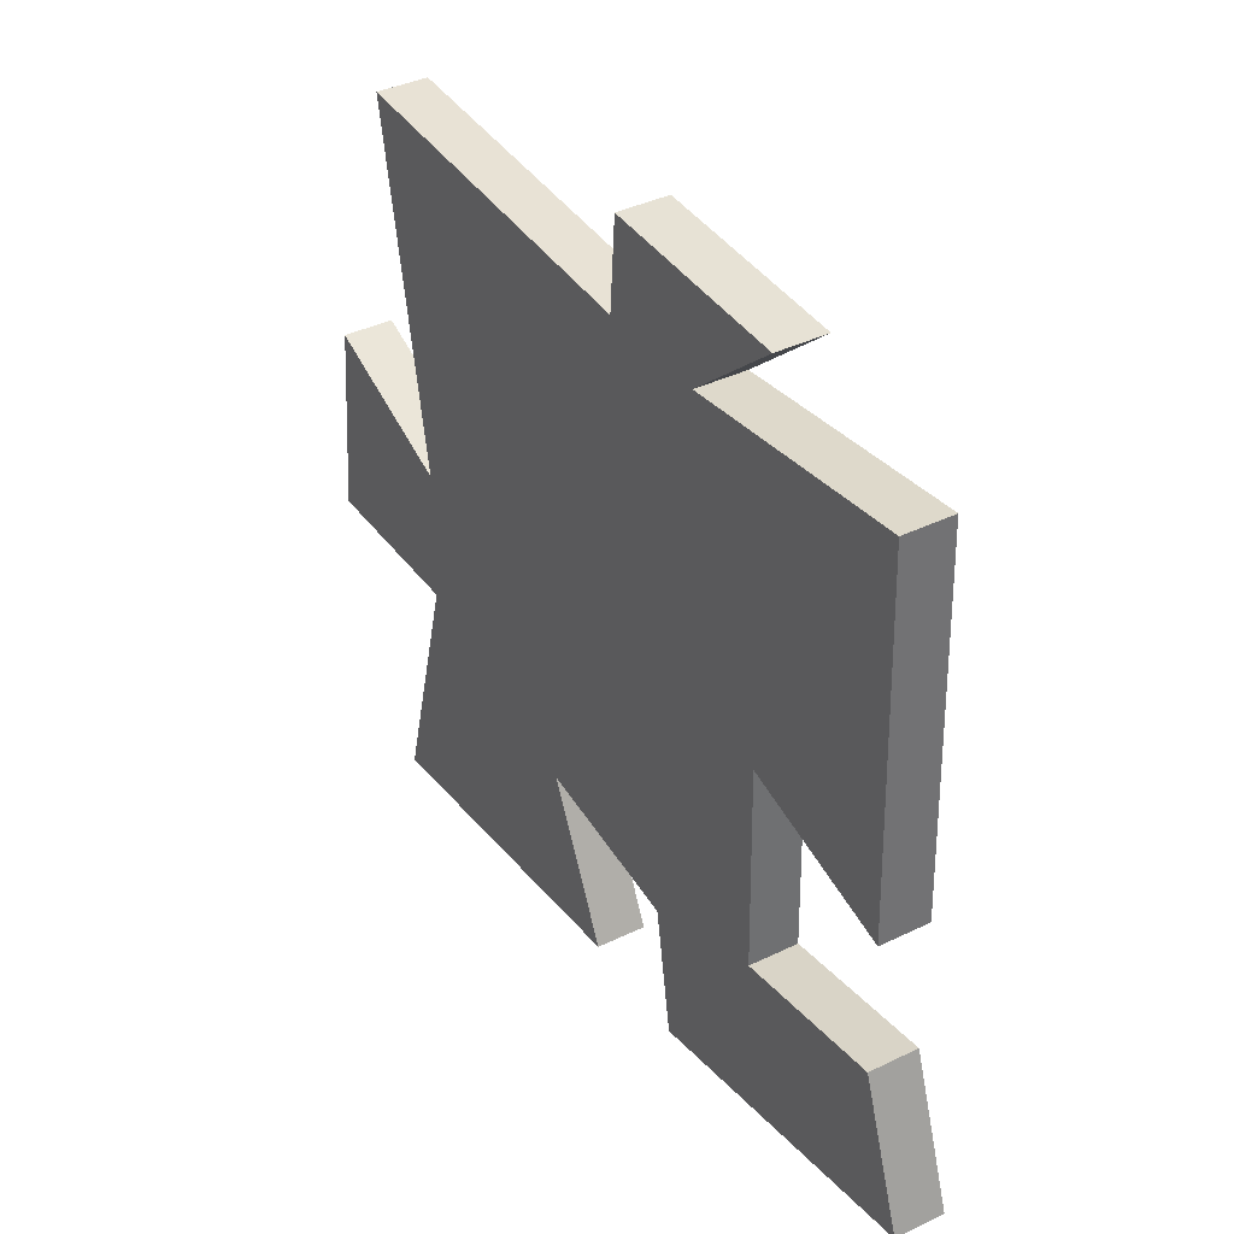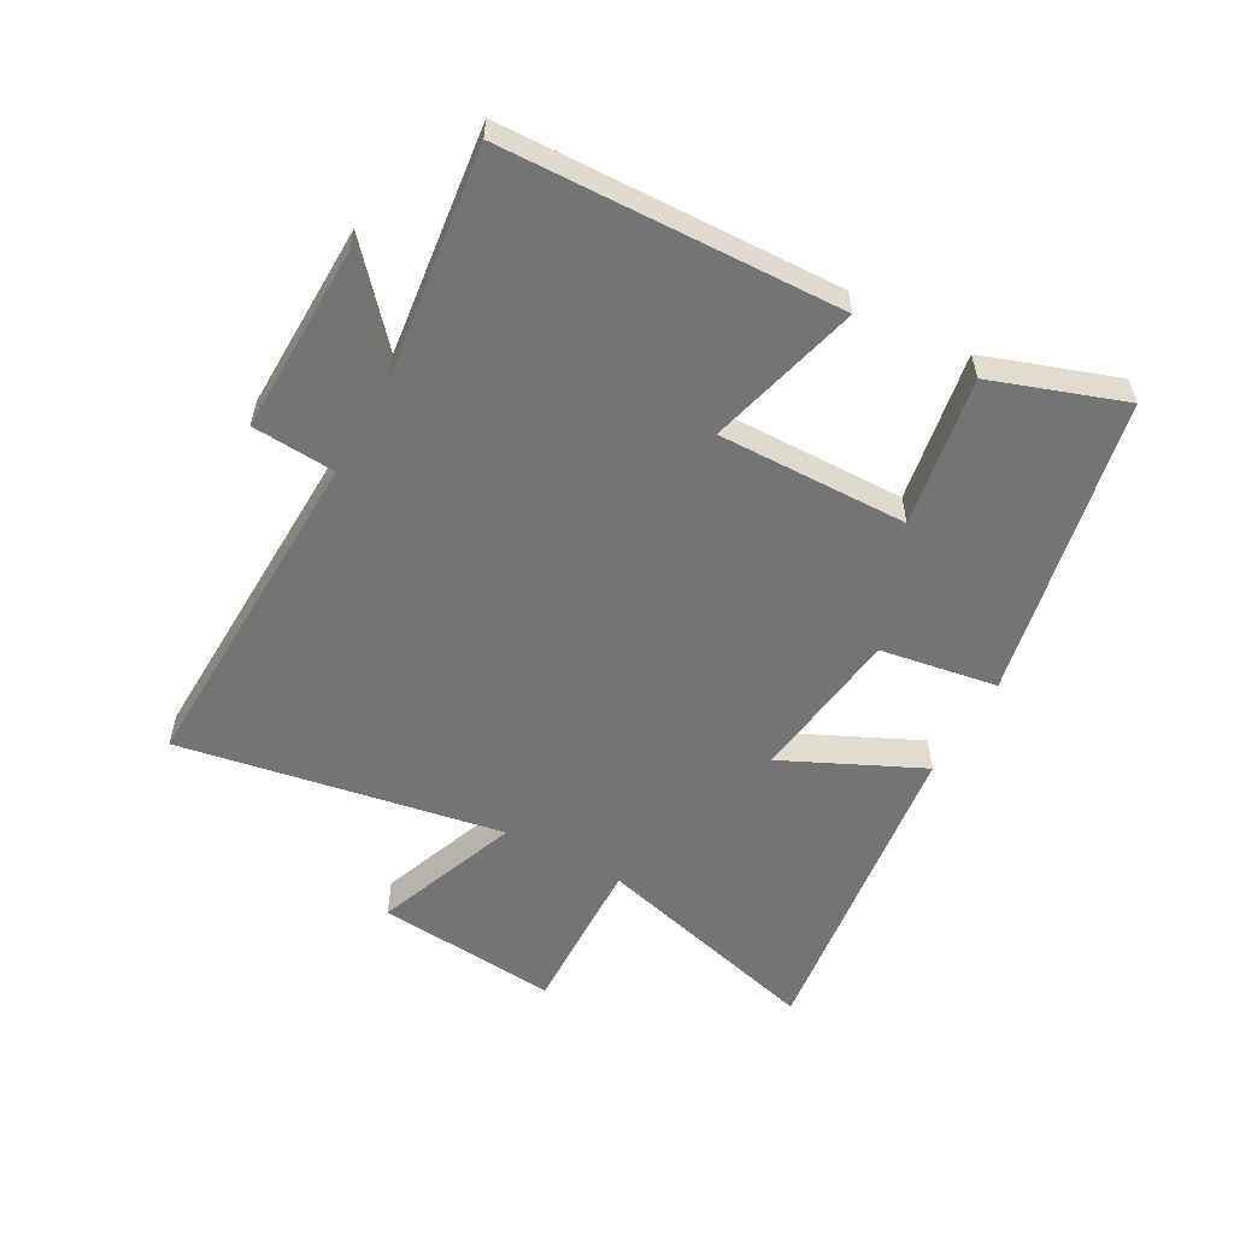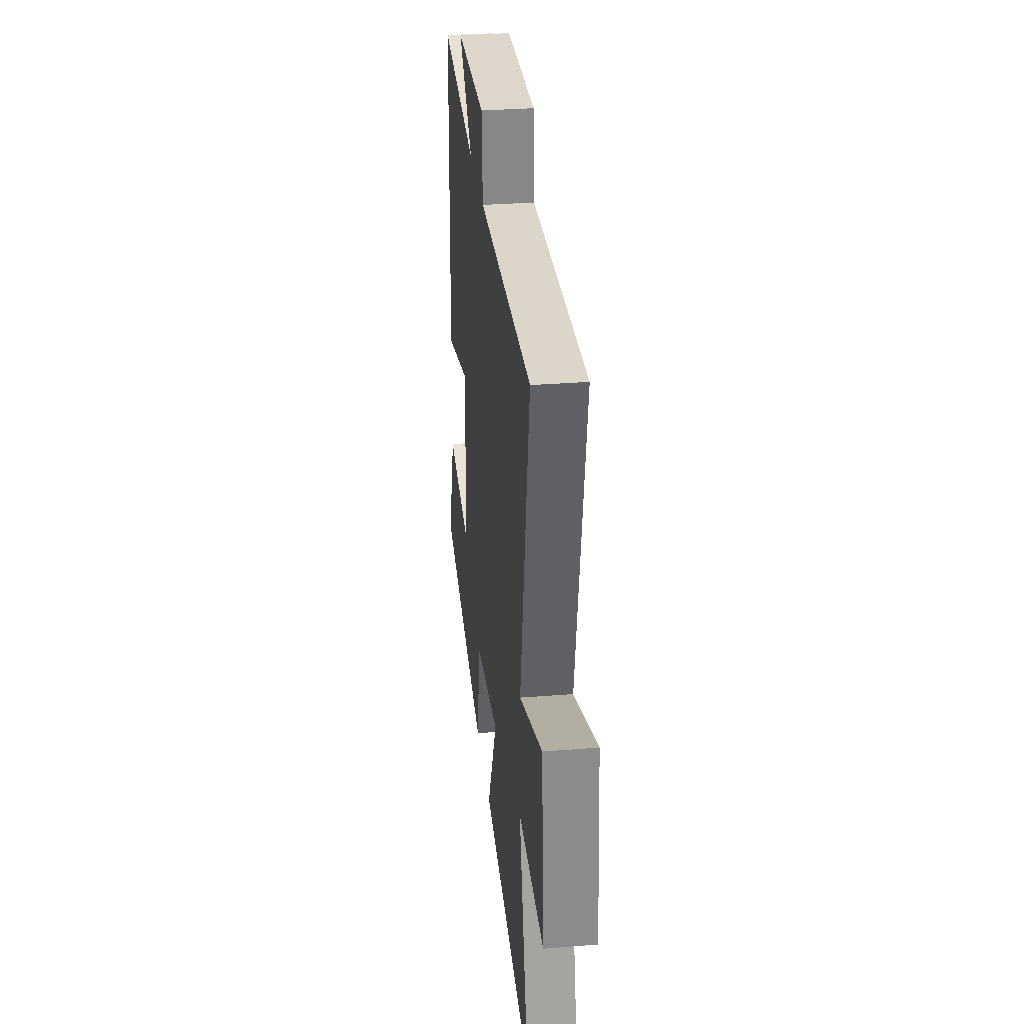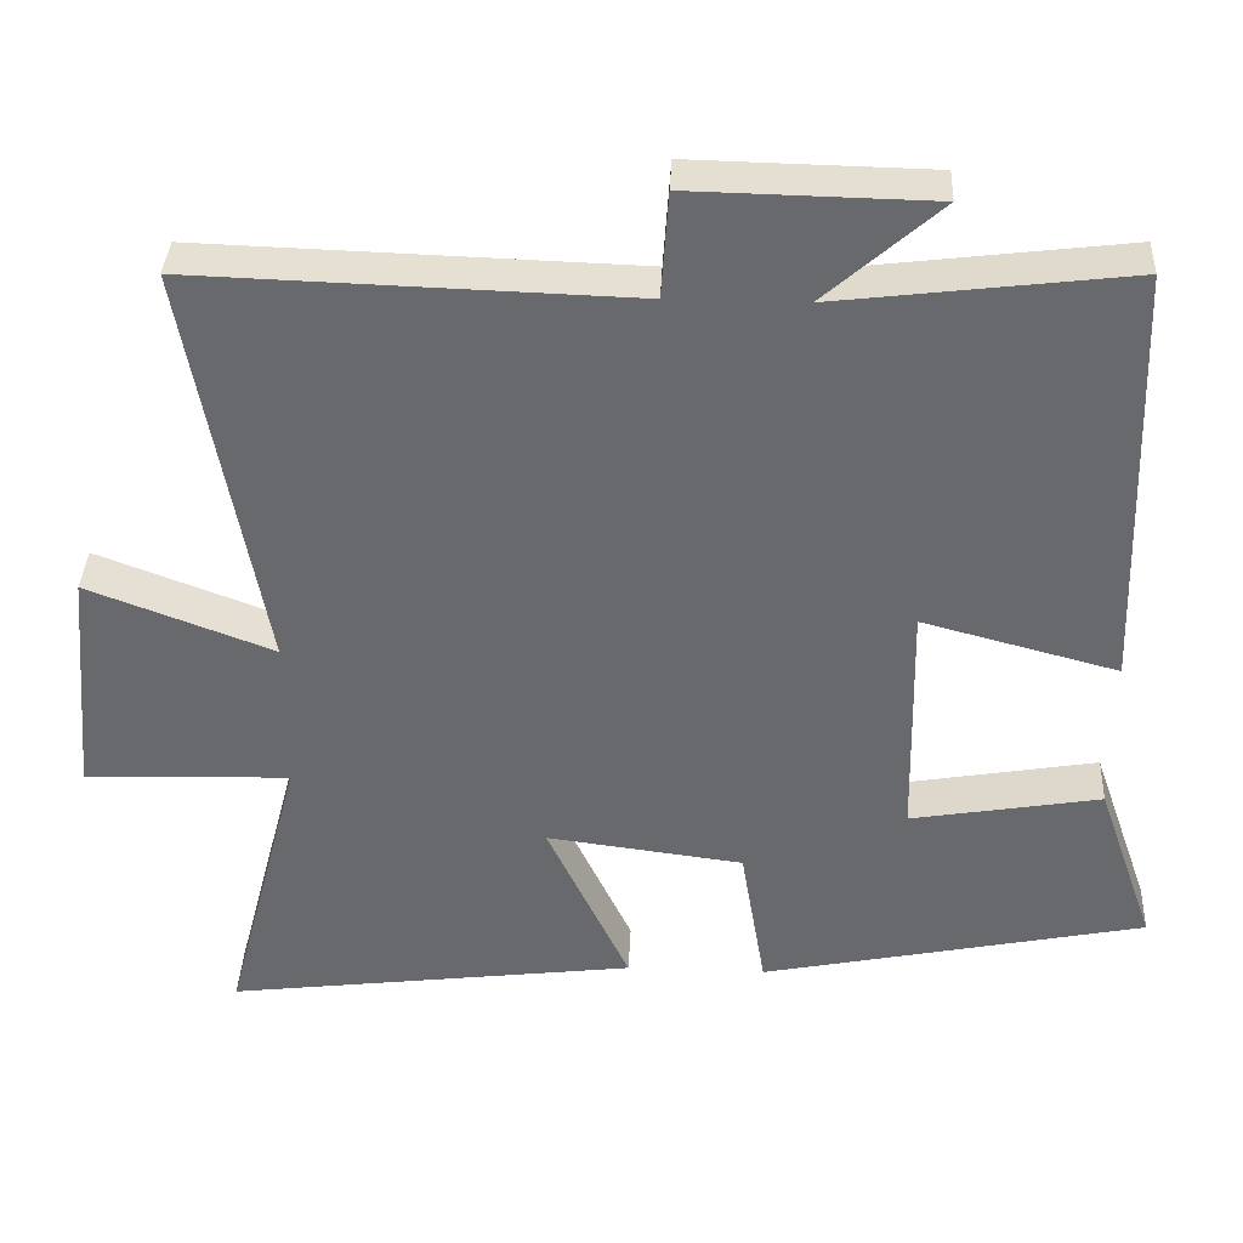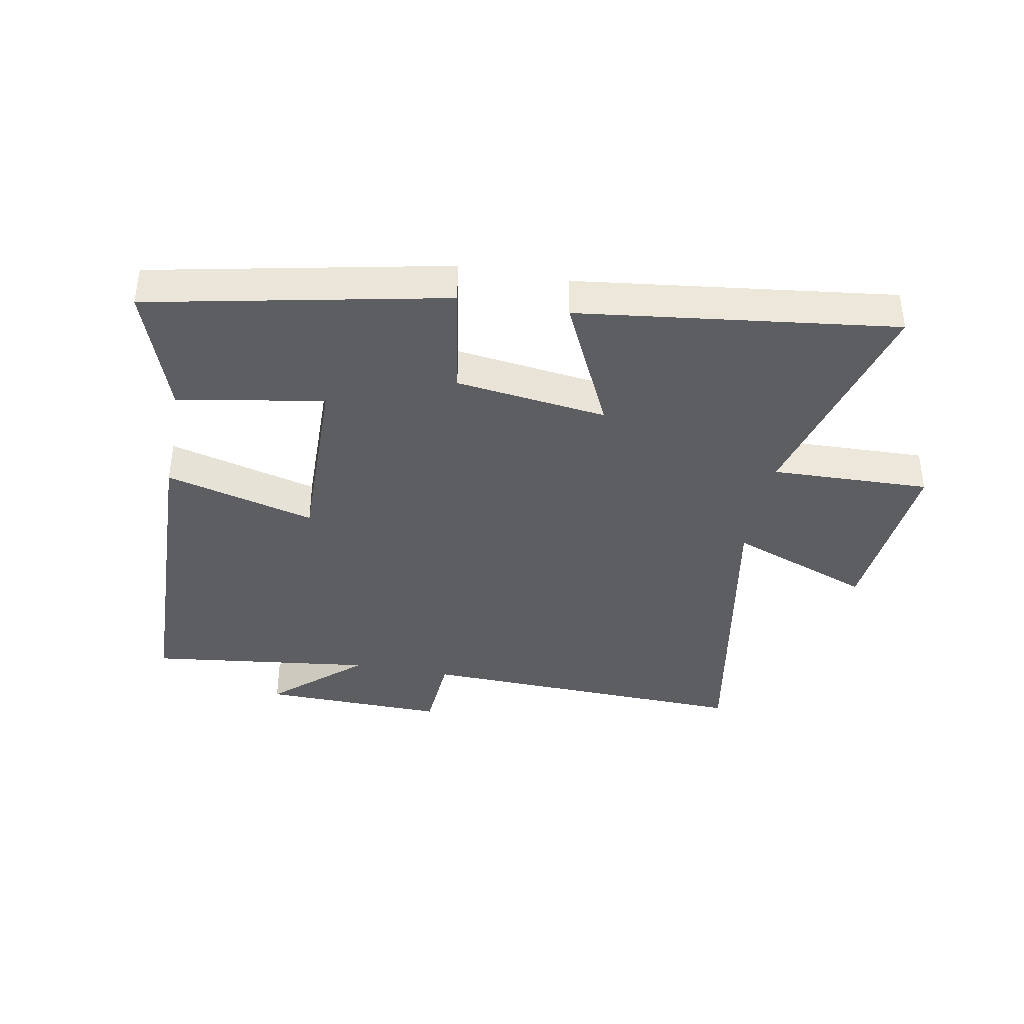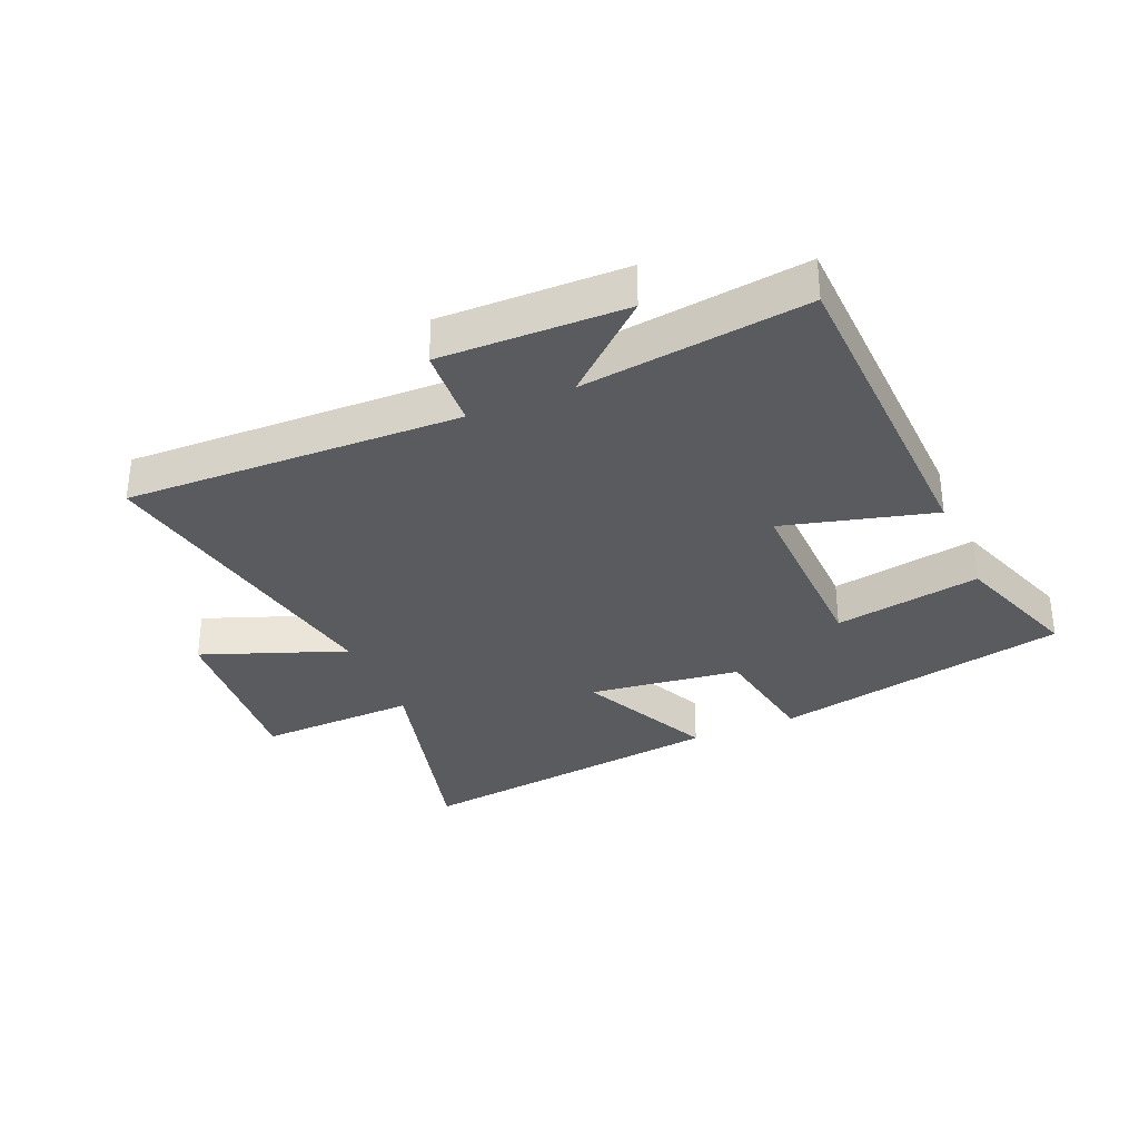
<metadata>
{"format":"obj","ext":"obj","renderer":"f3d","projection":"perspective","resolution":1024,"background":"white","views":[{"elev":39.0,"azim":58.7,"up":"+Z"},{"elev":-56.1,"azim":61.0,"up":"+Y"},{"elev":31.7,"azim":-96.4,"up":"+Z"},{"elev":37.0,"azim":2.6,"up":"+Z"},{"elev":-39.0,"azim":169.4,"up":"+Y"},{"elev":-33.0,"azim":23.3,"up":"+Y"}]}
</metadata>
<code>
v 0.573 0.07 -0.401
v 0.092 0.07 -0.5
v 0.061 0.07 -0.313
v -0.185 0.07 -0.281
v -0.082 0.07 -0.5
v -0.597 0.07 -0.565
v -0.5 0.07 -0.195
v -0.758 0.07 -0.203
v -0.732 0.07 0.089
v -0.5 0.07 0.001
v -0.593 0.07 0.517
v -0.049 0.07 0.5
v -0.04 0.07 0.633
v 0.26 0.07 0.627
v 0.117 0.07 0.5
v 0.482 0.07 0.545
v 0.5 0.07 0.007
v 0.256 0.07 0.072
v 0.262 0.07 -0.232
v 0.5 0.07 -0.191
v 0.573 0 -0.401
v 0.092 0 -0.5
v 0.061 0 -0.313
v -0.185 0 -0.281
v -0.082 0 -0.5
v -0.597 0 -0.565
v -0.5 0 -0.195
v -0.758 0 -0.203
v -0.732 0 0.089
v -0.5 0 0.001
v -0.593 0 0.517
v -0.049 0 0.5
v -0.04 0 0.633
v 0.26 0 0.627
v 0.117 0 0.5
v 0.482 0 0.545
v 0.5 0 0.007
v 0.256 0 0.072
v 0.262 0 -0.232
v 0.5 0 -0.191
f 1 2 3
f 20 1 3
f 19 20 3
f 18 19 3 4
f 15 16 17 18
f 15 18 4
f 12 13 14 15
f 12 15 4
f 10 11 12 4
f 7 8 9 10
f 7 10 4 5
f 5 6 7
f 23 22 21
f 23 21 40
f 23 40 39
f 24 23 39 38
f 38 37 36 35
f 24 38 35
f 35 34 33 32
f 24 35 32
f 24 32 31 30
f 30 29 28 27
f 25 24 30 27
f 27 26 25
f 1 21 22 2
f 2 22 23 3
f 3 23 24 4
f 4 24 25 5
f 5 25 26 6
f 6 26 27 7
f 7 27 28 8
f 8 28 29 9
f 9 29 30 10
f 10 30 31 11
f 11 31 32 12
f 12 32 33 13
f 13 33 34 14
f 14 34 35 15
f 15 35 36 16
f 16 36 37 17
f 17 37 38 18
f 18 38 39 19
f 19 39 40 20
f 20 40 21 1

</code>
